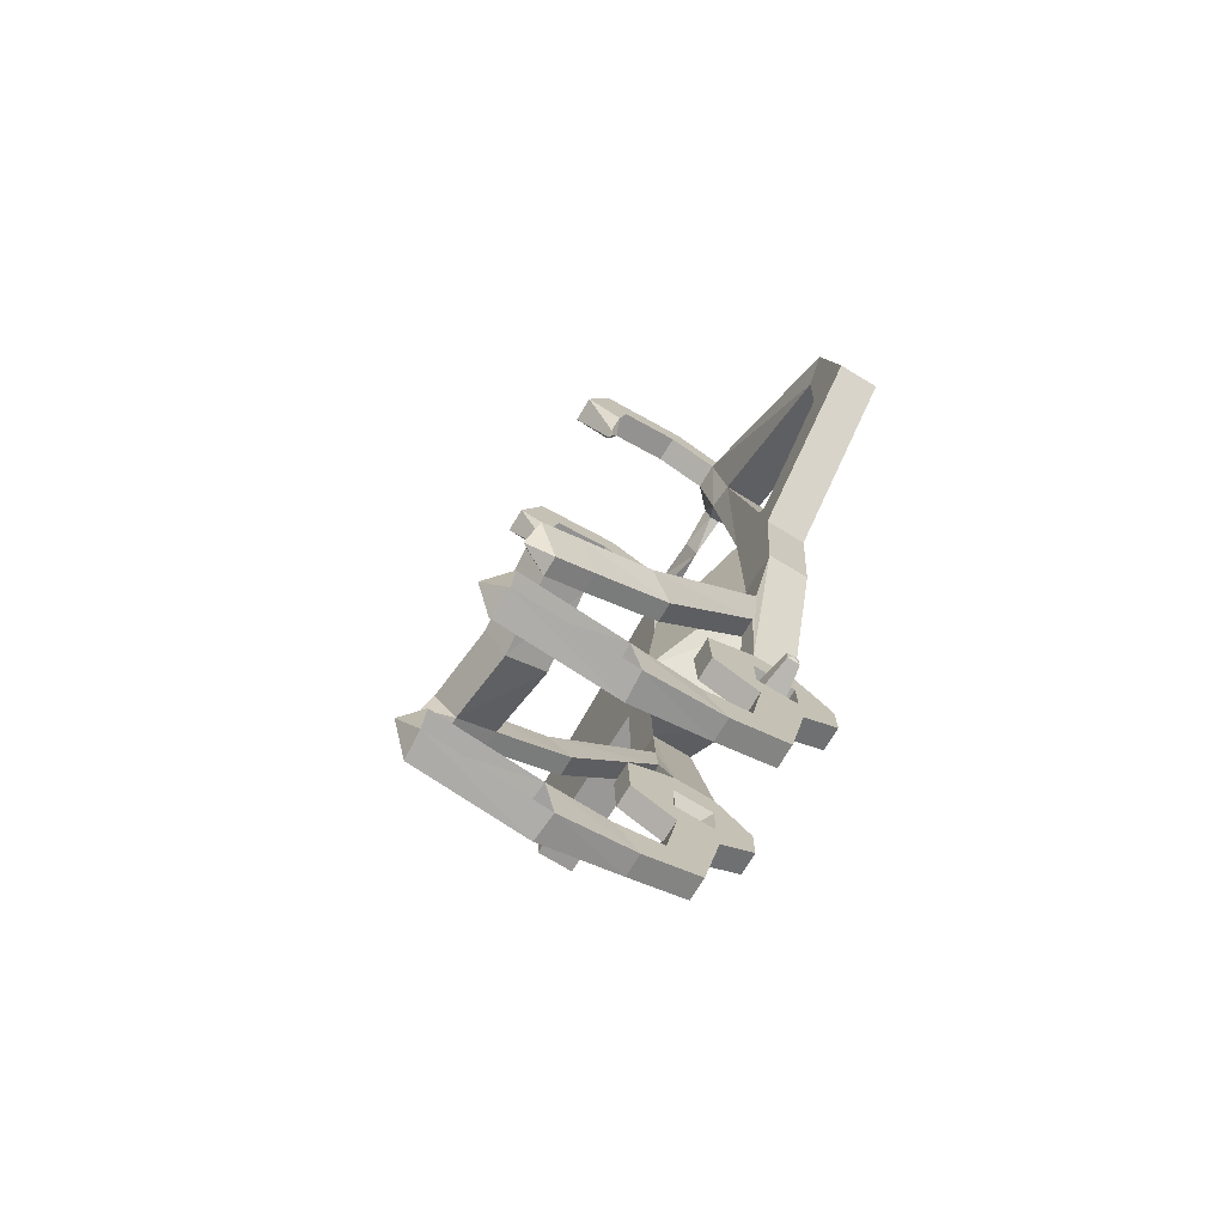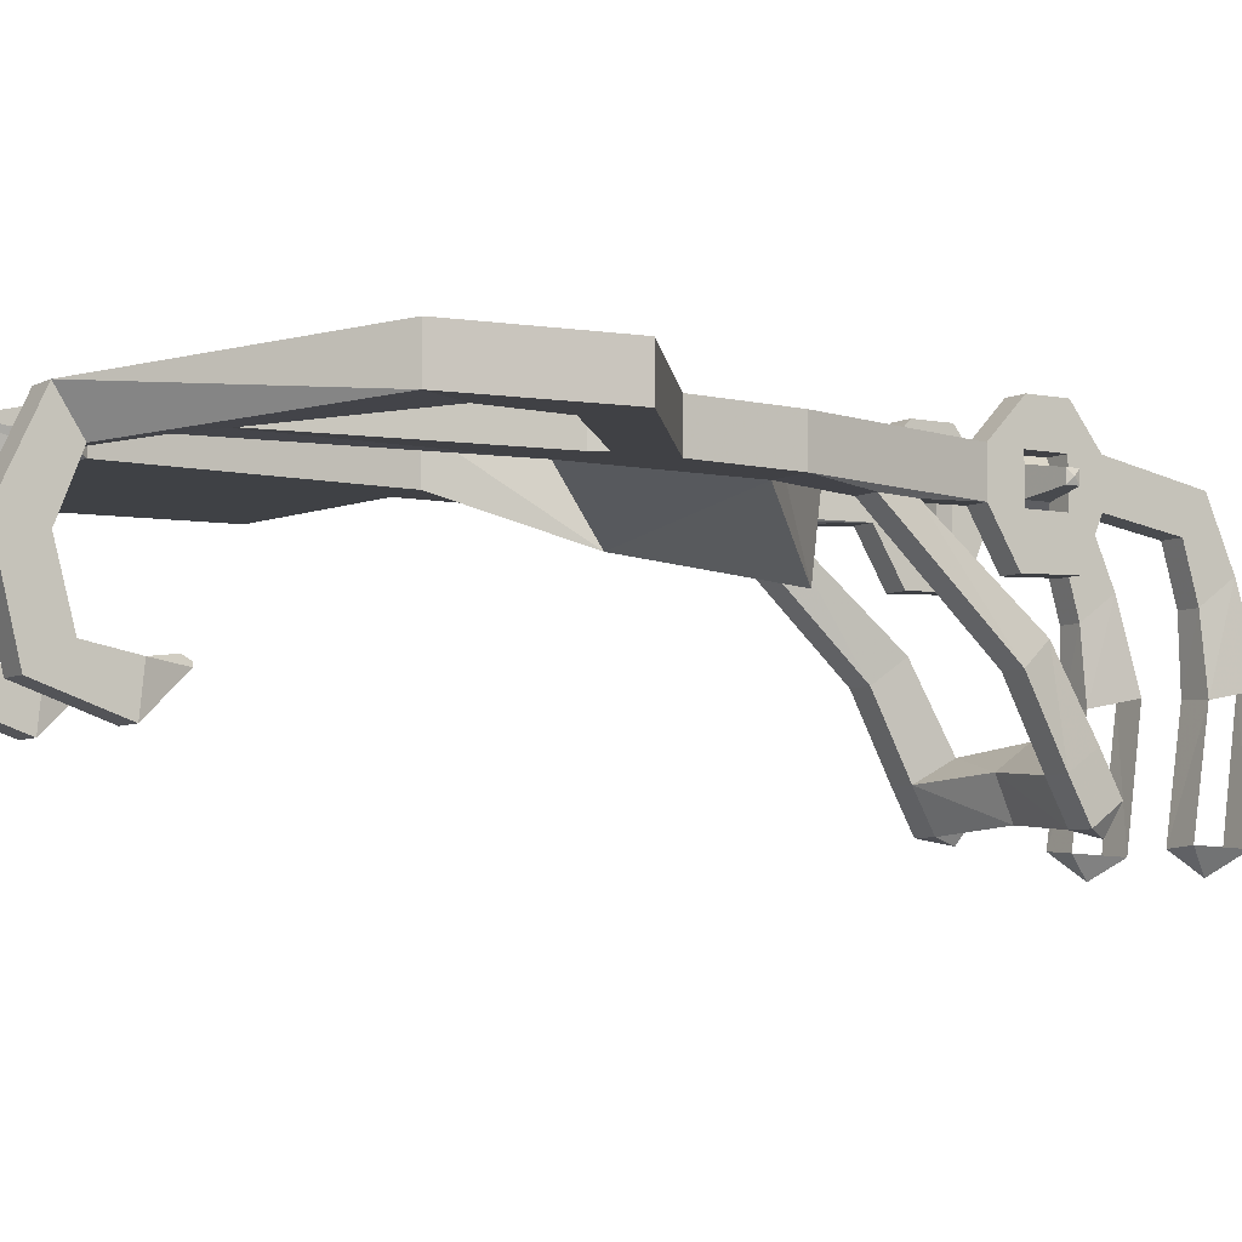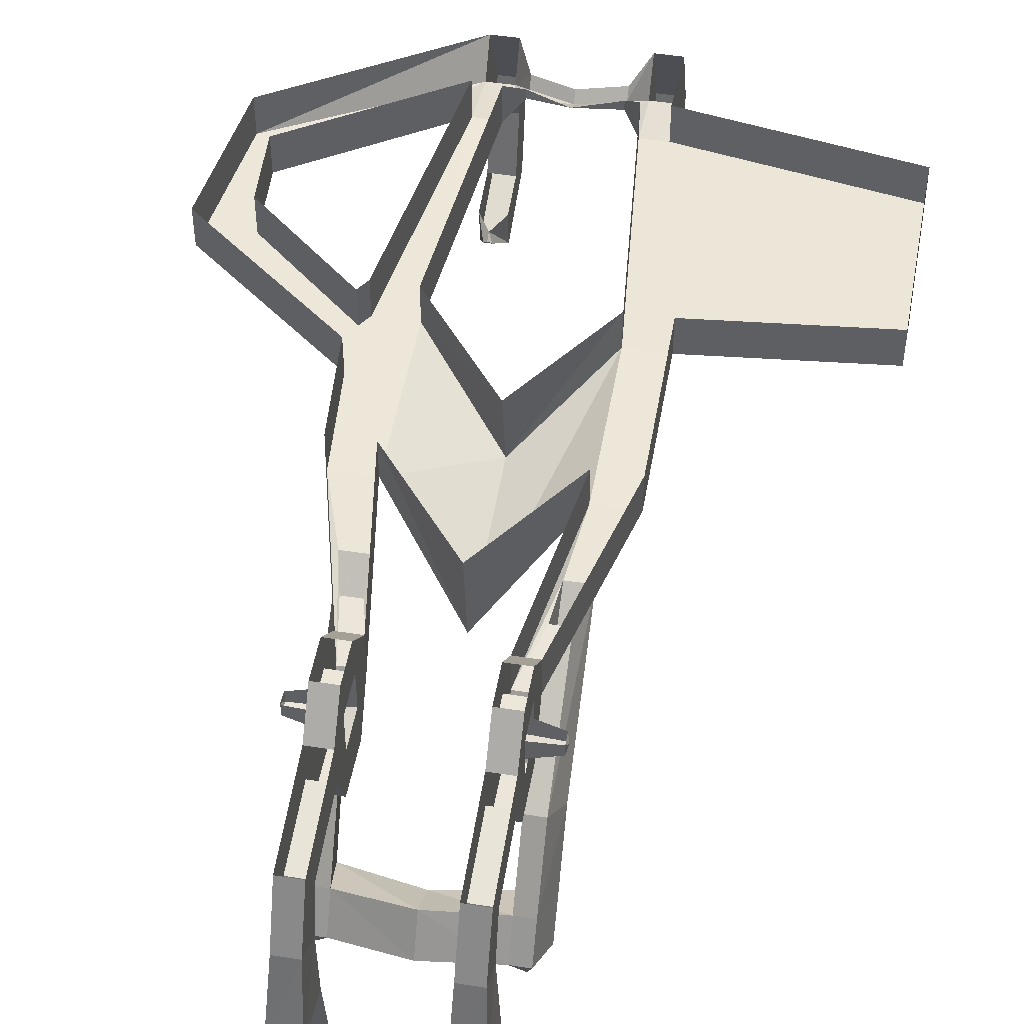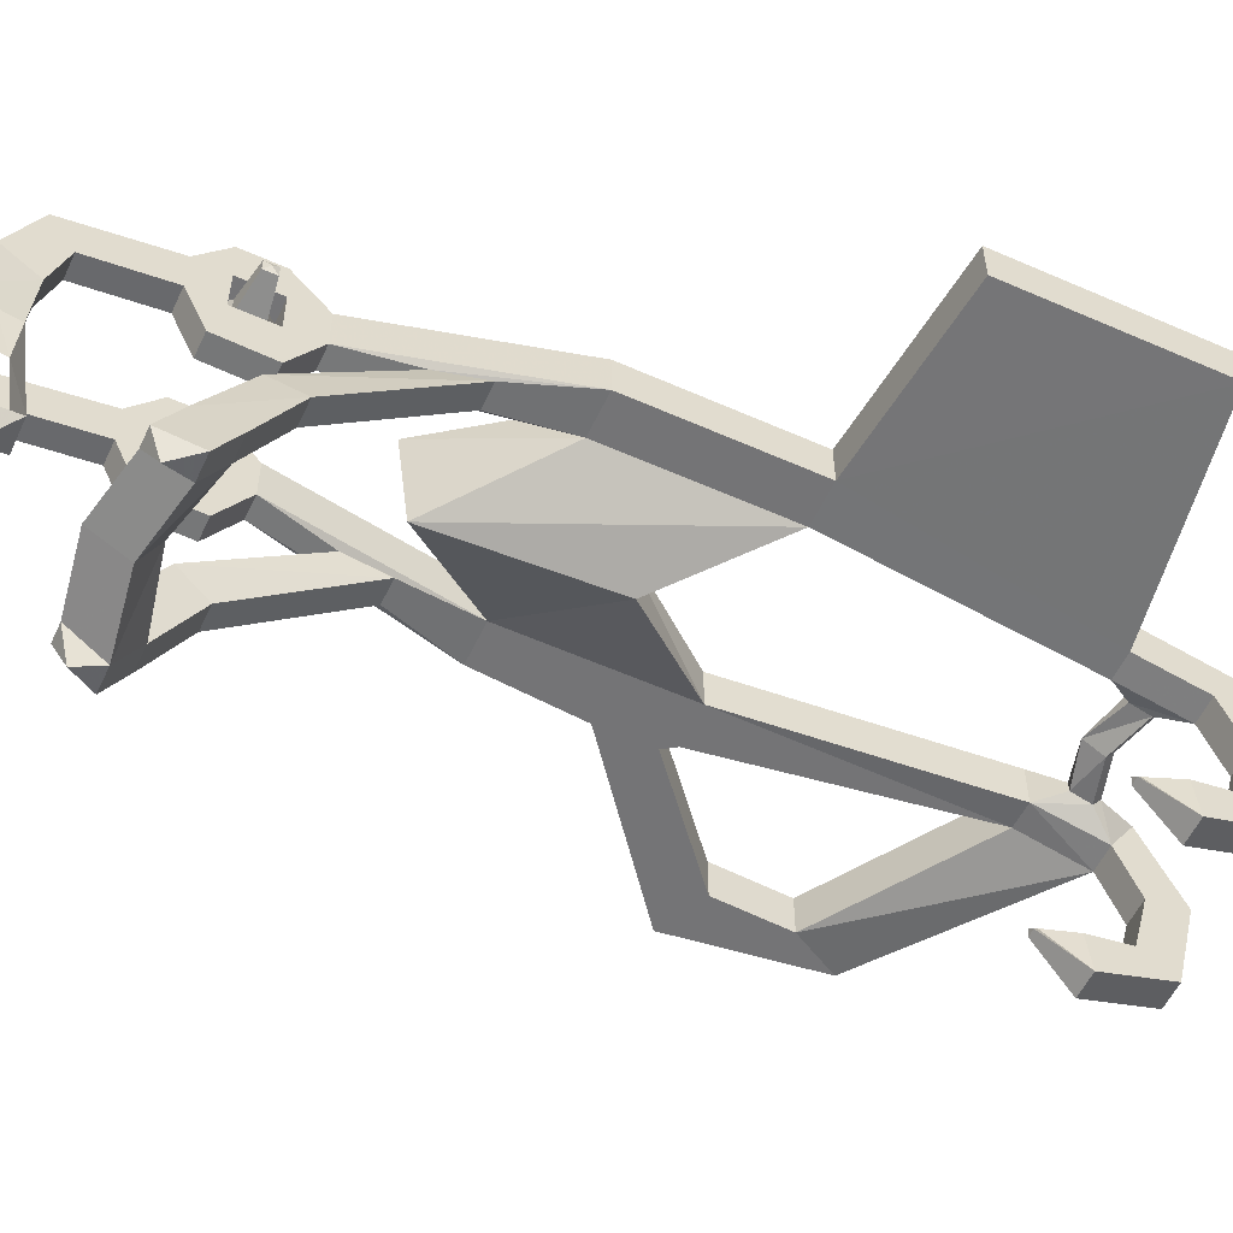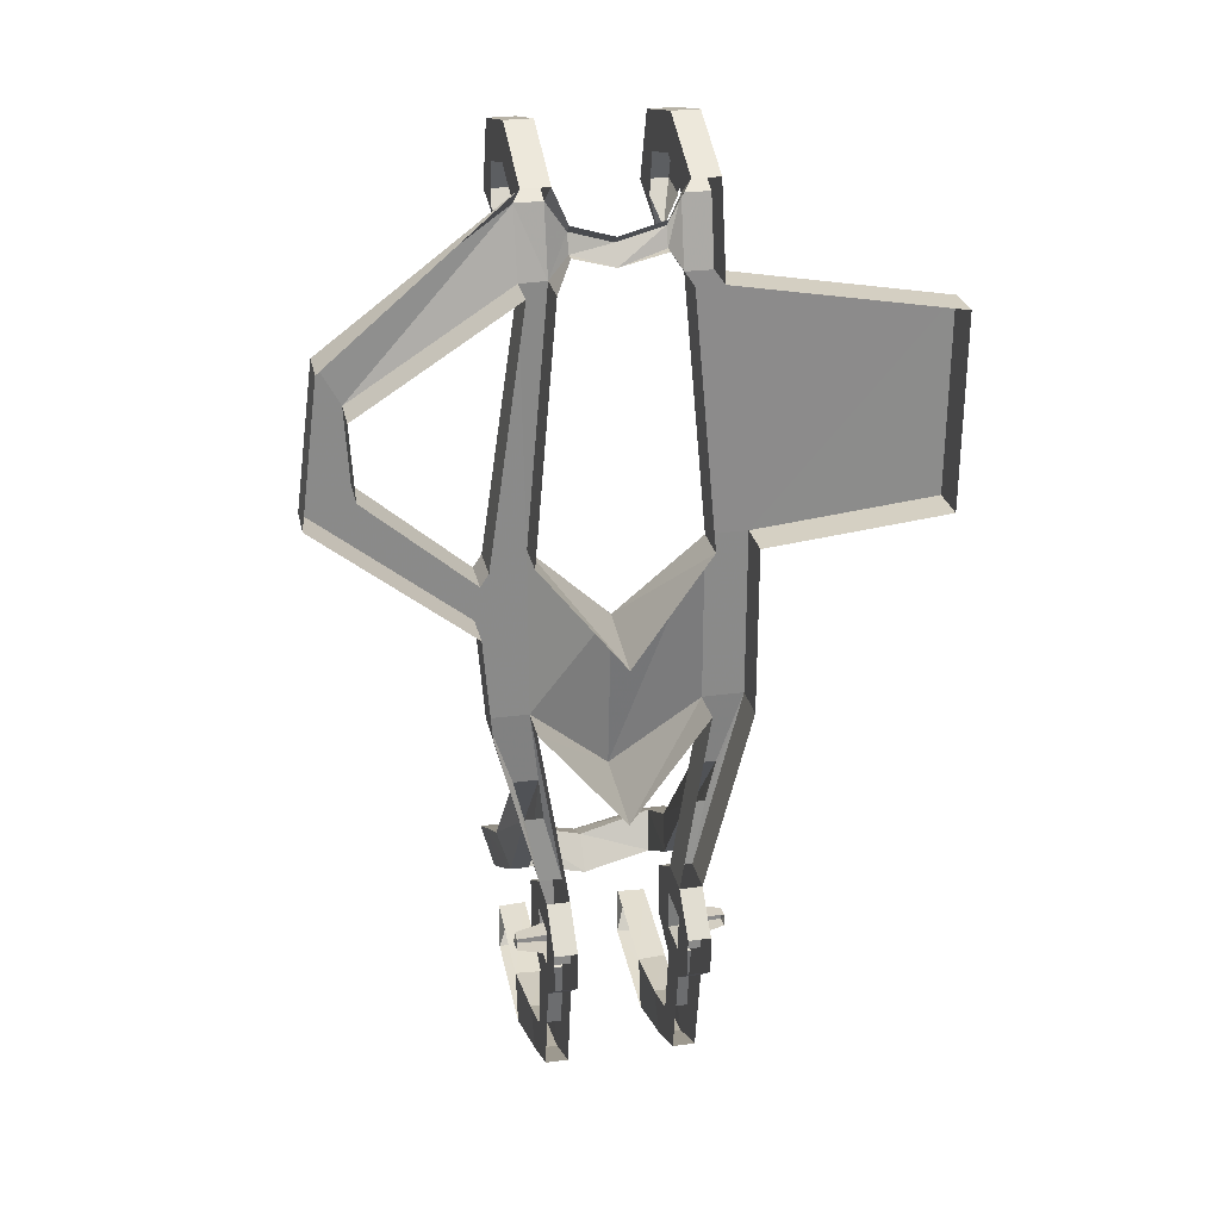
<metadata>
{"format":"obj","ext":"obj","renderer":"f3d","projection":"perspective","resolution":1024,"background":"white","views":[{"elev":-74.1,"azim":58.8,"up":"+Z"},{"elev":-5.8,"azim":57.1,"up":"+Y"},{"elev":49.6,"azim":-170.1,"up":"+Y"},{"elev":-56.3,"azim":-115.0,"up":"+Y"},{"elev":26.8,"azim":168.1,"up":"+Z"}]}
</metadata>
<code>
v 0.007812 -0.3984 -0.5469
v 0.007812 -0.7734 -0.5
v -0.2891 -0.5547 -0.1406
v -0.2891 -0.3984 -0.1406
v -0.1797 -0.3984 -0.8438
v -0.1797 -0.5547 -0.8438
v -0.1797 -0.4062 -0.9688
v -0.1797 -0.2578 -0.9766
v -0.2656 -0.3984 -0.8438
v -0.2656 -0.2578 -0.9766
v -0.2656 -0.5547 -0.8438
v -0.4453 -0.3984 -0.1406
v -0.4453 -0.5547 -0.1406
v -0.4453 -0.5547 0.5
v -0.4453 -0.3984 0.5
v -1.141 -0.5547 0.5703
v -1.141 -0.3984 0.5703
v -1.148 -0.5625 1.305
v -1.148 -0.4062 1.305
v -0.3047 -0.5625 1.453
v -0.3047 -0.4062 1.453
v -0.3047 -0.6172 1.703
v -0.3047 -0.4844 1.789
v -0.3047 -0.8125 1.781
v -0.3047 -0.7812 1.93
v -0.2031 -0.4844 1.789
v -0.2031 -0.7812 1.93
v -0.2031 -0.6172 1.703
v -0.1406 -0.5547 1.617
v -0.1406 -0.5156 1.648
v 0.03125 -0.5547 1.57
v 0.03125 -0.5156 1.602
v 0.1875 -0.5547 1.617
v 0.1875 -0.5156 1.648
v 0.25 -0.6172 1.703
v 0.25 -0.4844 1.789
v 0.25 -0.8125 1.781
v 0.25 -0.7812 1.93
v 0.3516 -0.4844 1.789
v 0.3516 -0.7812 1.93
v 0.3516 -0.6172 1.703
v 1.031 -0.5547 1.25
v 1.031 -0.3984 1.25
v 1.102 -0.5547 0.7109
v 1.102 -0.3984 0.7109
v 0.5234 -0.5547 0.25
v 0.5234 -0.3984 0.25
v 0.4922 -0.5547 -0.1406
v 0.4922 -0.3984 -0.1406
v 0.3125 -0.3984 -0.8438
v 0.3125 -0.5547 -0.8438
v 0.3125 -0.4062 -0.9688
v 0.3125 -0.2578 -0.9766
v 0.2266 -0.3984 -0.8438
v 0.2266 -0.2578 -0.9766
v 0.2266 -0.5547 -0.8438
v 0.3359 -0.3984 -0.1406
v 0.3359 -0.5547 -0.1406
v 0.007812 -0.7188 0.1406
v -0.2891 -0.5547 0.5
v -0.3516 -0.5703 -0.4219
v -0.2578 -0.5703 -0.4219
v -0.2422 -0.5703 -0.5859
v -0.2656 -0.7344 -0.9531
v -0.1797 -0.7344 -0.9531
v -0.1797 -0.5625 -0.9688
v -0.2656 -0.4062 -0.9688
v -0.2656 -0.4062 -1.117
v -0.1797 -0.4062 -1.117
v -0.1797 -0.2578 -1.125
v -0.1797 -0.5547 -1.234
v -0.1797 -0.3984 -1.234
v -0.2656 -0.2578 -1.125
v -0.2656 -0.3984 -1.234
v -0.2656 -0.5625 -0.9688
v -0.2656 -0.5625 -1.117
v -0.2656 -0.7266 -1.156
v -0.1797 -0.7266 -1.156
v -0.1797 -0.5625 -1.117
v -0.2656 -0.5547 -1.234
v -0.2656 -0.6016 -1.516
v -0.1797 -0.6016 -1.516
v -0.1797 -0.4688 -1.602
v -0.1797 -0.7891 -1.57
v -0.1797 -0.6953 -1.703
v -0.2656 -0.4688 -1.602
v -0.2656 -0.6953 -1.703
v 0.007812 -0.3984 0.07812
v -0.2891 -0.3984 0.5
v -0.2031 -0.4062 1.453
v -0.2031 -0.5625 1.453
v -0.1406 -0.5312 1.547
v 0.03125 -0.5078 1.5
v 0.1875 -0.5312 1.547
v 0.25 -0.5625 1.453
v 0.3516 -0.8125 1.781
v 0.3516 -1.047 1.719
v 0.25 -1.047 1.719
v 0.25 -1.133 1.844
v 0.3516 -1.133 1.844
v -0.2031 -0.8125 1.781
v -0.2031 -1.047 1.719
v -0.3047 -1.047 1.719
v -0.3047 -1.133 1.844
v -0.2031 -1.133 1.844
v -0.2031 -1.227 1.57
v -0.2031 -1.078 1.555
v -0.2344 -1.094 1.422
v -0.25 -1.062 1.445
v -0.25 -1.078 1.414
v -0.2656 -1.094 1.422
v -0.3047 -1.227 1.57
v -0.3047 -1.078 1.555
v -0.2656 -0.7891 -1.57
v -0.2812 -1.039 -1.586
v -0.1719 -1.031 -1.586
v -0.1719 -0.9922 -1.789
v -0.2812 -1 -1.789
v -0.2812 -1.43 -1.523
v -0.1719 -1.438 -1.523
v -0.2188 -1.516 -1.617
v -0.1719 -1.445 -1.727
v -0.2812 -1.438 -1.727
v -0.3125 -0.5703 -0.5859
v -0.2422 -0.9062 -1.008
v -0.3125 -0.9062 -1.008
v -0.3516 -0.9922 -0.8906
v -0.2578 -0.9922 -0.8906
v -0.2578 -1.258 -1.031
v -0.2422 -1.18 -1.172
v -0.3125 -1.18 -1.172
v -0.3516 -1.258 -1.031
v -0.3516 -1.398 -1.109
v -0.2578 -1.398 -1.109
v 0.02344 -1.375 -1.156
v 0.02344 -1.234 -1.094
v 0.02344 -1.148 -1.219
v -0.2422 -1.32 -1.25
v -0.3125 -1.32 -1.25
v -0.2891 -1.422 -1.203
v 0.02344 -1.297 -1.297
v 0.2891 -1.32 -1.25
v 0.3047 -1.398 -1.109
v 0.3047 -1.258 -1.031
v 0.2891 -1.18 -1.172
v -0.2188 -0.4375 -1.094
v -0.2188 -0.4375 -1
v -0.2188 -0.5312 -1
v -0.2188 -0.5312 -1.094
v -0.3672 -0.5078 -1.07
v -0.3672 -0.4609 -1.07
v -0.375 -0.4844 -1.047
v -0.3672 -0.4609 -1.023
v -0.3672 -0.5078 -1.023
v 0.3359 -0.5547 0.5
v 0.3359 -0.3984 0.5
v 0.4922 -0.5547 0.5
v 0.3516 -0.5547 1.453
v 0.25 -0.4062 1.453
v 0.1875 -0.4922 1.547
v 0.4922 -0.3984 0.5
v 0.3516 -0.3984 1.453
v 0.9375 -0.3984 1.078
v 0.9375 -0.5547 1.078
v 0.3516 -1.227 1.57
v 0.3516 -1.078 1.555
v 0.3125 -1.094 1.422
v 0.2969 -1.062 1.445
v 0.2969 -1.078 1.414
v 0.2812 -1.094 1.422
v 0.25 -1.227 1.57
v 0.25 -1.078 1.555
v 0.2266 -0.4062 -0.9688
v 0.2266 -0.5625 -0.9688
v 0.2266 -0.7344 -0.9531
v 0.3594 -0.5703 -0.5859
v 0.2891 -0.5703 -0.5859
v 0.3047 -0.5703 -0.4219
v 0.3984 -0.5703 -0.4219
v 0.3984 -0.9922 -0.8906
v 0.3594 -0.9062 -1.008
v 0.2891 -0.9062 -1.008
v 0.3047 -0.9922 -0.8906
v 0.3984 -1.258 -1.031
v 0.3594 -1.18 -1.172
v 0.2266 -0.4062 -1.117
v 0.3125 -0.4062 -1.117
v 0.2266 -0.2578 -1.125
v 0.2266 -0.3984 -1.234
v 0.2266 -0.5547 -1.234
v 0.2266 -0.7266 -1.156
v 0.2266 -0.5625 -1.117
v 0.3125 -0.5625 -1.117
v 0.3125 -0.5547 -1.234
v 0.3125 -0.2578 -1.125
v 0.3125 -0.3984 -1.234
v 0.3125 -0.6016 -1.516
v 0.3125 -0.4688 -1.602
v 0.3125 -0.7891 -1.57
v 0.3125 -0.6953 -1.703
v 0.2266 -0.4688 -1.602
v 0.2266 -0.6953 -1.703
v 0.2266 -0.6016 -1.516
v 0.3125 -0.7266 -1.156
v 0.3125 -0.7344 -0.9531
v 0.2266 -0.7891 -1.57
v 0.2188 -0.9922 -1.789
v 0.2188 -1.031 -1.586
v 0.3281 -1.039 -1.586
v 0.3281 -1 -1.789
v 0.3281 -1.438 -1.727
v 0.2188 -1.445 -1.727
v 0.2656 -1.516 -1.617
v 0.2188 -1.438 -1.523
v 0.3281 -1.43 -1.523
v 0.3125 -0.5625 -0.9688
v 0.2656 -0.5312 -1
v 0.2656 -0.4375 -1
v 0.2656 -0.4375 -1.094
v 0.2656 -0.5312 -1.094
v 0.4141 -0.5078 -1.07
v 0.4141 -0.5078 -1.023
v 0.4141 -0.4609 -1.023
v 0.4219 -0.4844 -1.047
v 0.4141 -0.4609 -1.07
v 0.3984 -1.398 -1.109
v 0.3594 -1.32 -1.25
v 0.3359 -1.422 -1.203
v 0.5234 -0.5547 0.4531
v 0.5234 -0.3984 0.4531
v 0.9219 -0.5547 0.7969
v 0.9219 -0.3984 0.7969
v -0.1406 -0.4922 1.547
f 1 2 3
f 1 3 4
f 4 3 5
f 5 3 6
f 5 6 7
f 5 7 8
f 9 10 11
f 9 11 12
f 12 11 13
f 12 13 14
f 12 14 15
f 15 14 16
f 15 16 17
f 17 16 18
f 17 18 19
f 19 18 20
f 19 20 21
f 21 20 22
f 21 22 23
f 23 22 24
f 23 24 25
f 26 27 28
f 26 28 29
f 26 29 30
f 30 29 31
f 30 31 32
f 32 31 33
f 32 33 34
f 34 33 35
f 34 35 36
f 36 35 37
f 36 37 38
f 39 40 41
f 39 41 42
f 39 42 43
f 43 42 44
f 43 44 45
f 45 44 46
f 45 46 47
f 47 46 48
f 47 48 49
f 49 48 50
f 50 48 51
f 50 51 52
f 50 52 53
f 54 55 56
f 54 56 57
f 57 56 58
f 57 58 2
f 57 2 1
f 3 62 6
f 6 62 63
f 6 11 64
f 6 64 65
f 6 65 7
f 7 65 66
f 7 69 8
f 8 69 70
f 70 69 71
f 70 71 72
f 73 74 68
f 73 68 67
f 73 67 10
f 10 67 11
f 11 67 75
f 11 75 64
f 64 75 76
f 64 76 77
f 65 78 66
f 66 78 79
f 79 78 71
f 79 71 69
f 76 68 77
f 77 68 80
f 77 80 78
f 78 80 71
f 71 82 72
f 72 82 83
f 83 82 84
f 83 84 85
f 86 87 81
f 86 81 80
f 86 80 74
f 74 80 68
f 59 88 89
f 59 89 60
f 60 89 90
f 60 90 91
f 35 41 96
f 35 96 37
f 37 98 38
f 38 98 99
f 38 99 40
f 40 99 100
f 40 100 96
f 40 96 41
f 27 101 28
f 28 101 22
f 22 101 24
f 24 103 25
f 25 103 104
f 25 104 27
f 27 104 105
f 27 105 101
f 101 105 102
f 102 105 106
f 102 106 107
f 107 106 108
f 107 108 109
f 109 108 110
f 109 110 111
f 109 111 112
f 109 112 113
f 113 112 104
f 113 104 103
f 112 106 105
f 112 105 104
f 111 108 106
f 111 106 112
f 111 110 108
f 82 81 114
f 82 114 84
f 84 114 115
f 84 115 116
f 84 116 85
f 85 116 117
f 87 118 114
f 87 114 81
f 114 118 115
f 116 115 119
f 116 119 120
f 120 119 121
f 120 121 122
f 122 121 123
f 122 123 118
f 122 118 117
f 123 121 119
f 124 61 13
f 124 13 11
f 124 126 61
f 61 126 127
f 61 127 62
f 62 127 128
f 62 128 63
f 63 128 125
f 125 128 129
f 125 129 130
f 126 131 127
f 127 131 132
f 127 132 128
f 128 132 129
f 129 132 133
f 129 133 134
f 129 134 135
f 129 135 136
f 130 137 138
f 130 138 131
f 131 138 139
f 131 139 132
f 132 139 133
f 133 139 140
f 133 140 134
f 134 140 138
f 134 138 141
f 134 141 135
f 135 141 142
f 135 142 143
f 135 143 136
f 136 143 144
f 137 145 141
f 137 141 138
f 138 140 139
f 155 156 88
f 155 88 59
f 155 95 156
f 156 95 159
f 159 95 94
f 159 94 160
f 160 94 93
f 157 161 162
f 157 162 158
f 158 162 163
f 158 163 164
f 96 100 97
f 97 100 165
f 97 165 166
f 166 165 167
f 166 167 168
f 168 167 169
f 168 169 170
f 168 170 171
f 168 171 172
f 172 171 99
f 172 99 98
f 100 99 171
f 100 171 165
f 165 171 170
f 165 170 167
f 167 170 169
f 55 173 56
f 56 173 174
f 56 174 175
f 56 175 51
f 56 177 58
f 58 177 178
f 48 179 51
f 51 179 176
f 176 179 180
f 176 180 181
f 177 182 178
f 178 182 183
f 178 183 179
f 179 183 180
f 180 183 144
f 180 144 184
f 180 184 181
f 181 184 185
f 182 145 183
f 183 145 144
f 186 173 188
f 186 188 189
f 186 189 190
f 186 190 191
f 186 191 192
f 187 193 194
f 187 194 195
f 187 195 53
f 187 53 52
f 188 173 55
f 196 195 194
f 196 194 197
f 196 197 198
f 198 197 199
f 198 199 200
f 201 202 203
f 201 203 190
f 201 190 189
f 190 194 204
f 190 204 191
f 191 175 192
f 192 175 174
f 206 199 197
f 206 197 203
f 206 203 202
f 206 202 207
f 206 207 208
f 206 208 199
f 199 208 209
f 199 209 200
f 200 209 210
f 207 210 211
f 207 211 212
f 212 211 213
f 212 213 214
f 214 213 215
f 214 215 209
f 214 209 208
f 215 213 211
f 193 204 194
f 204 193 216
f 204 216 205
f 205 216 52
f 205 52 51
f 205 51 175
f 185 184 226
f 185 226 227
f 185 227 145
f 145 227 142
f 145 142 141
f 184 144 143
f 184 143 226
f 226 143 228
f 226 228 227
f 227 228 142
f 142 228 143
f 157 229 161
f 161 229 230
f 230 229 231
f 230 231 232
f 232 231 164
f 232 164 163
f 91 90 233
f 91 233 92
f 92 233 93
f 5 8 9
f 9 8 10
f 23 25 26
f 26 25 27
f 36 38 39
f 39 38 40
f 50 53 54
f 54 53 55
f 70 72 73
f 73 72 74
f 83 85 86
f 86 85 87
f 37 96 97
f 37 97 98
f 24 101 102
f 24 102 103
f 85 117 87
f 87 117 118
f 124 63 125
f 124 125 126
f 125 130 126
f 126 130 131
f 129 136 130
f 130 136 137
f 136 144 137
f 137 144 145
f 176 181 177
f 177 181 182
f 181 185 182
f 182 185 145
f 196 189 188
f 196 188 195
f 198 200 201
f 201 200 202
f 200 210 202
f 202 210 207
f 2 59 60
f 2 60 3
f 3 60 13
f 3 13 61
f 3 61 62
f 6 63 11
f 64 77 65
f 65 77 78
f 71 80 81
f 71 81 82
f 60 91 14
f 60 14 13
f 91 20 14
f 14 20 18
f 14 18 16
f 28 22 20
f 28 20 91
f 28 91 92
f 28 92 29
f 29 92 93
f 29 93 31
f 31 93 94
f 31 94 33
f 33 94 95
f 33 95 35
f 35 95 41
f 124 11 63
f 58 155 59
f 58 59 2
f 58 48 157
f 58 157 155
f 155 157 158
f 155 158 95
f 158 164 41
f 158 41 95
f 56 51 176
f 56 176 177
f 58 178 48
f 48 178 179
f 203 197 194
f 203 194 190
f 191 204 205
f 191 205 175
f 157 48 46
f 157 46 229
f 229 46 44
f 229 44 231
f 231 44 42
f 231 42 164
f 164 42 41
f 7 66 67
f 7 67 68
f 7 68 69
f 79 69 76
f 76 69 68
f 66 75 67
f 186 187 52
f 186 52 173
f 186 192 187
f 187 192 193
f 173 52 216
f 173 216 174
f 7 69 146
f 7 146 147
f 7 147 66
f 66 147 148
f 66 148 79
f 79 148 149
f 79 149 69
f 69 149 146
f 146 149 150
f 146 150 151
f 151 150 152
f 151 152 153
f 153 152 154
f 153 154 148
f 153 148 147
f 149 148 154
f 149 154 150
f 150 154 152
f 173 174 217
f 173 217 218
f 173 218 186
f 186 218 219
f 186 219 192
f 192 219 220
f 192 220 174
f 174 220 217
f 217 220 221
f 217 221 222
f 217 222 218
f 218 222 223
f 223 222 224
f 223 224 225
f 225 224 221
f 225 221 220
f 225 220 219
f 224 222 221

</code>
